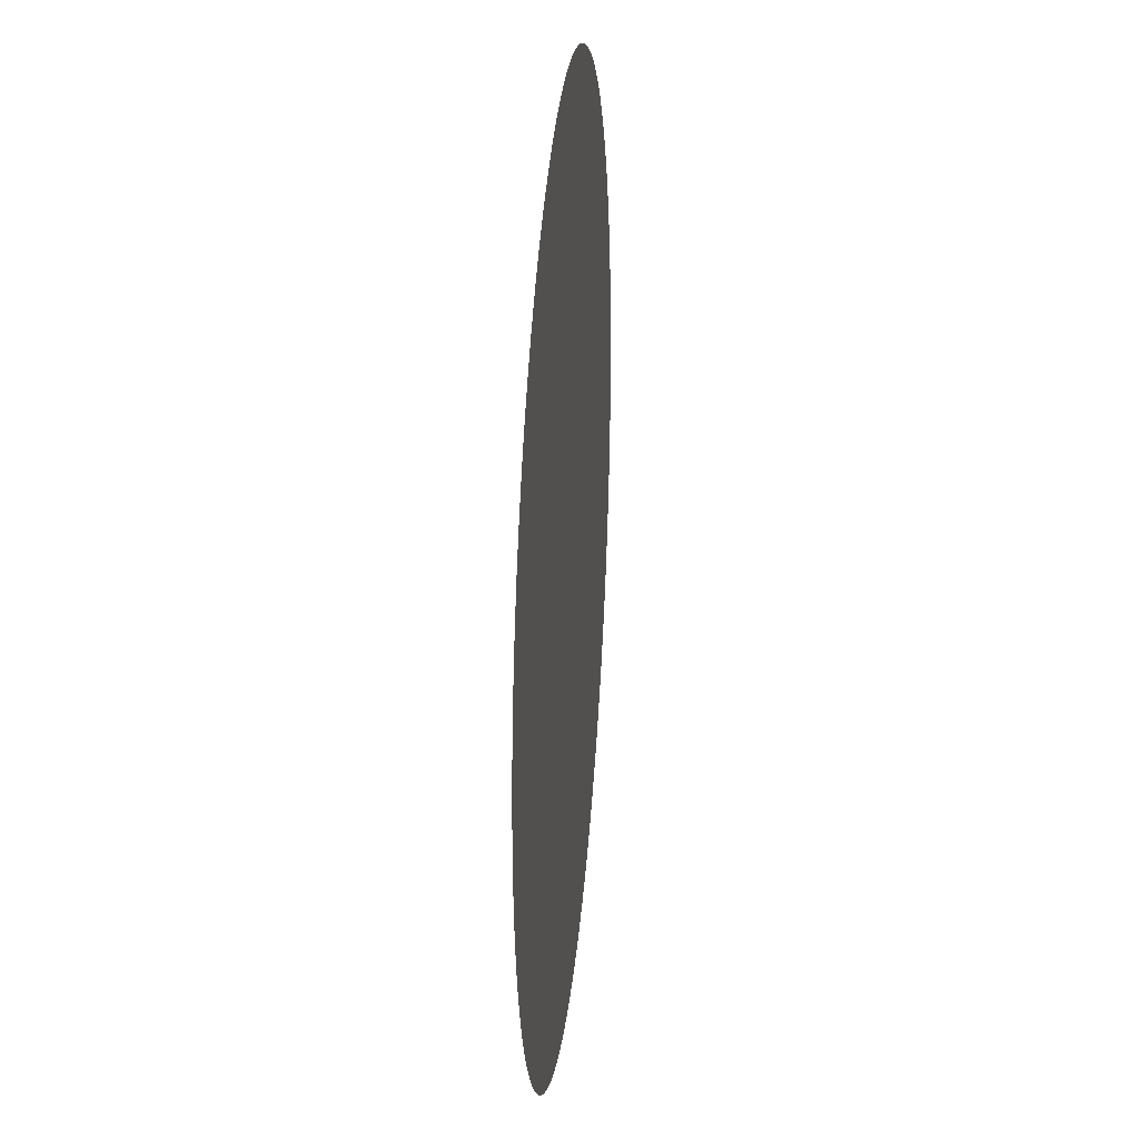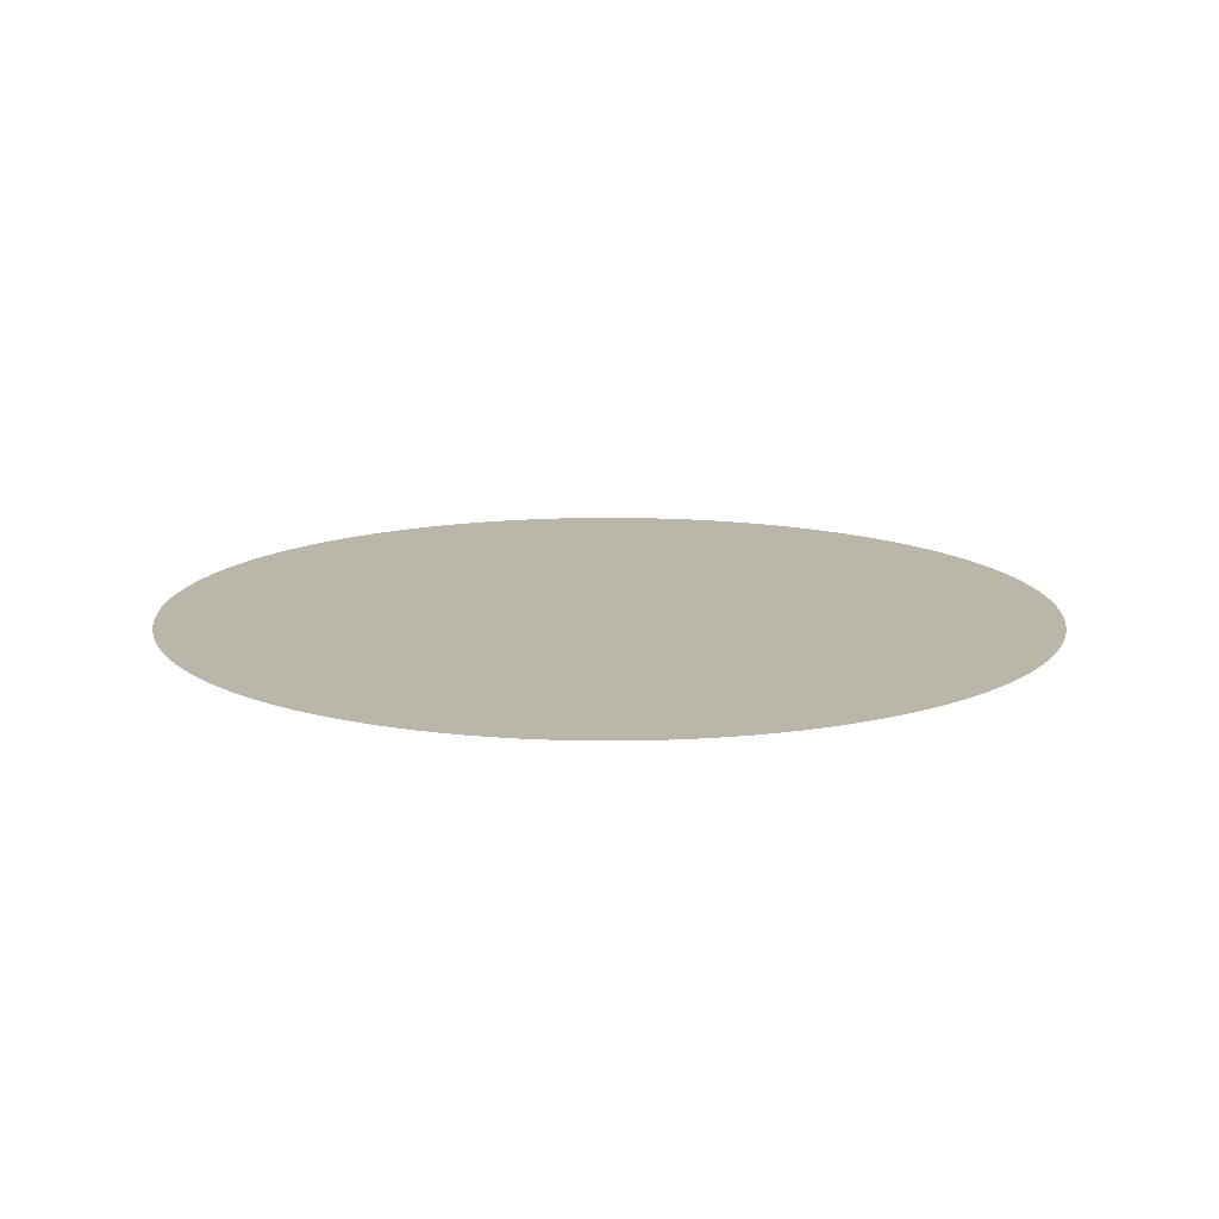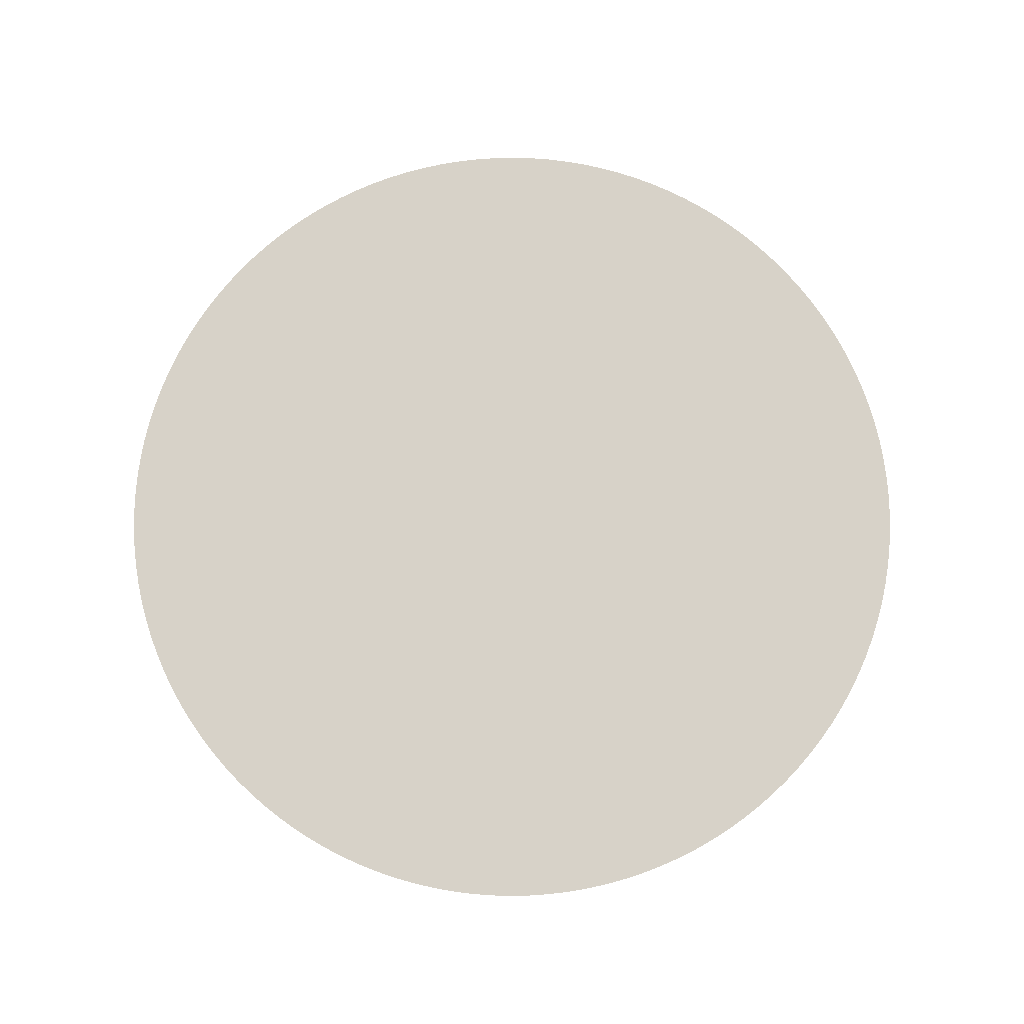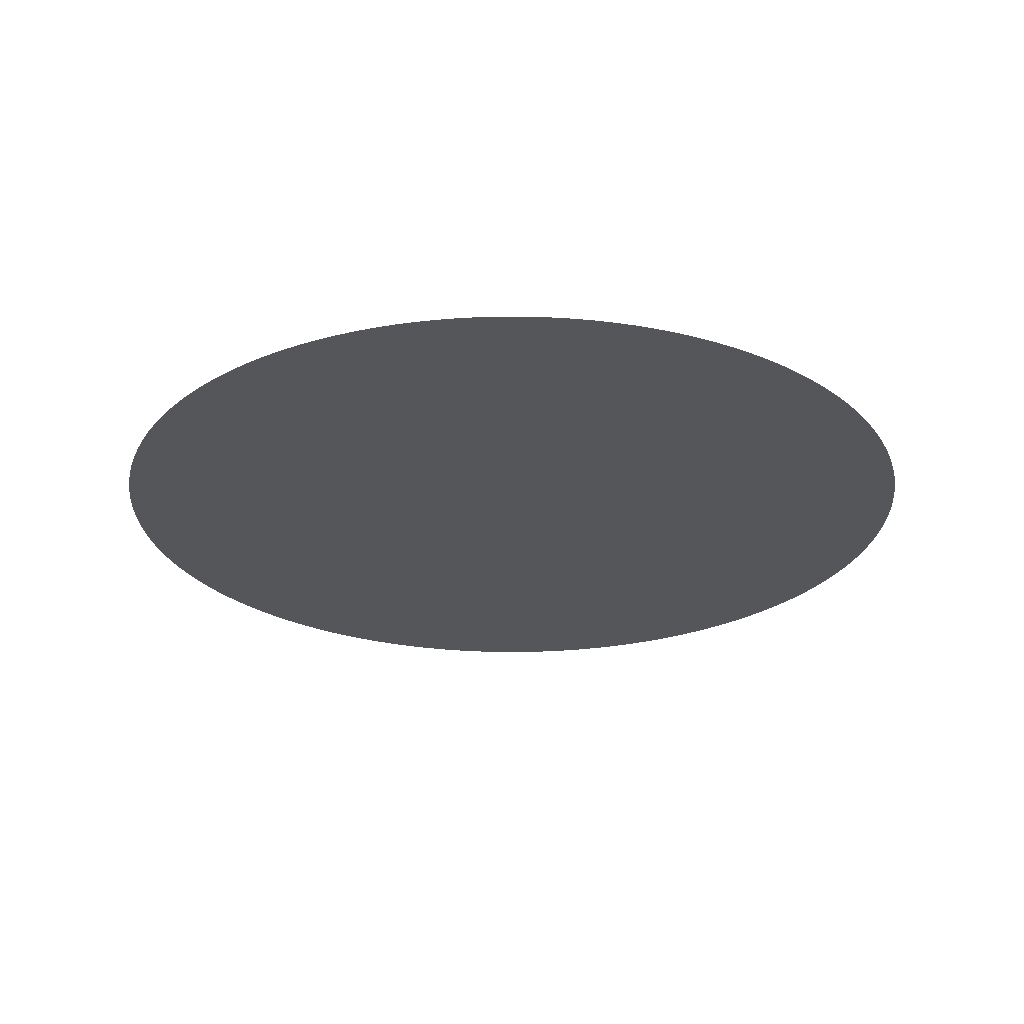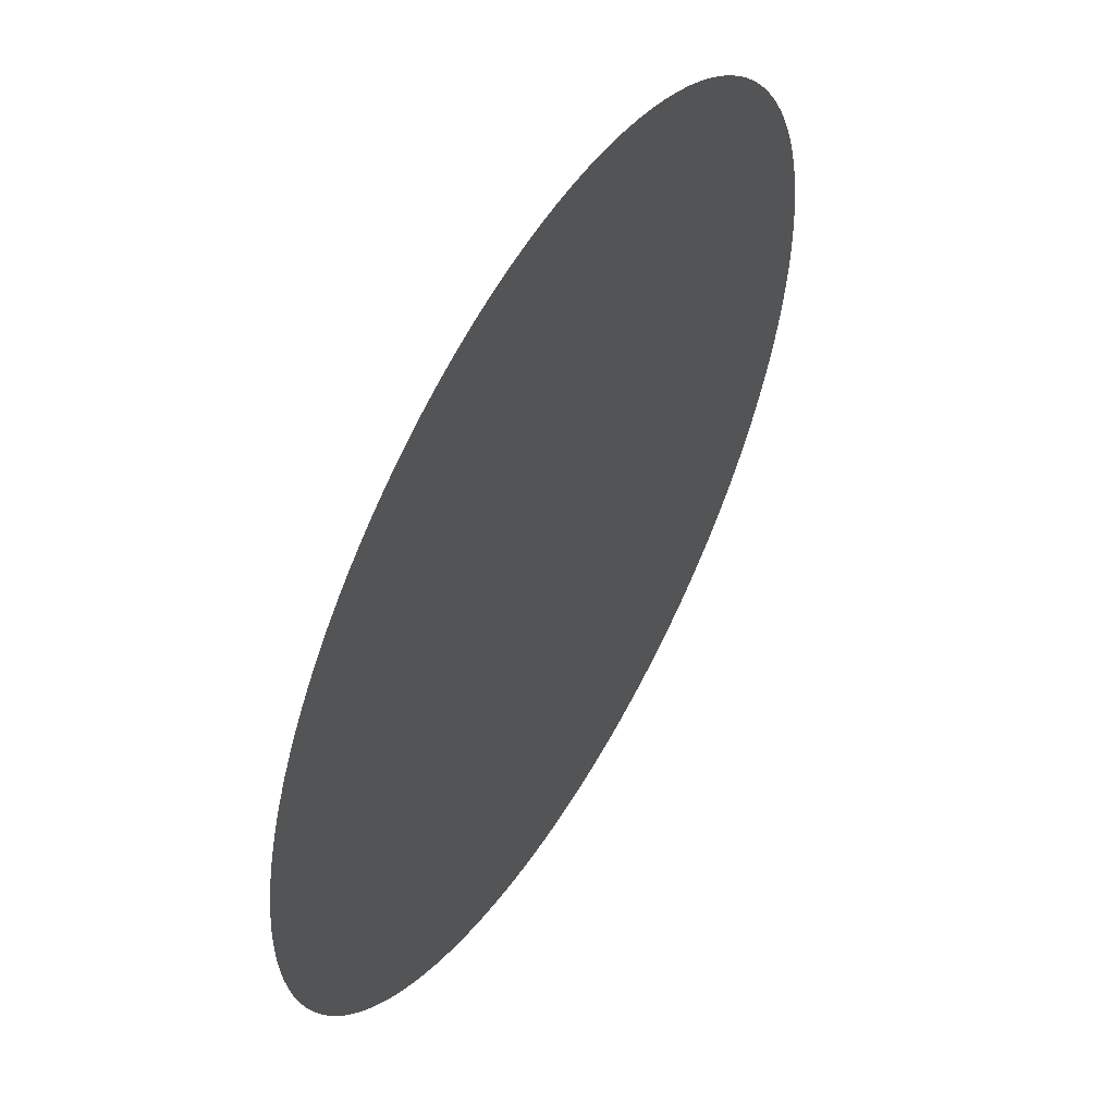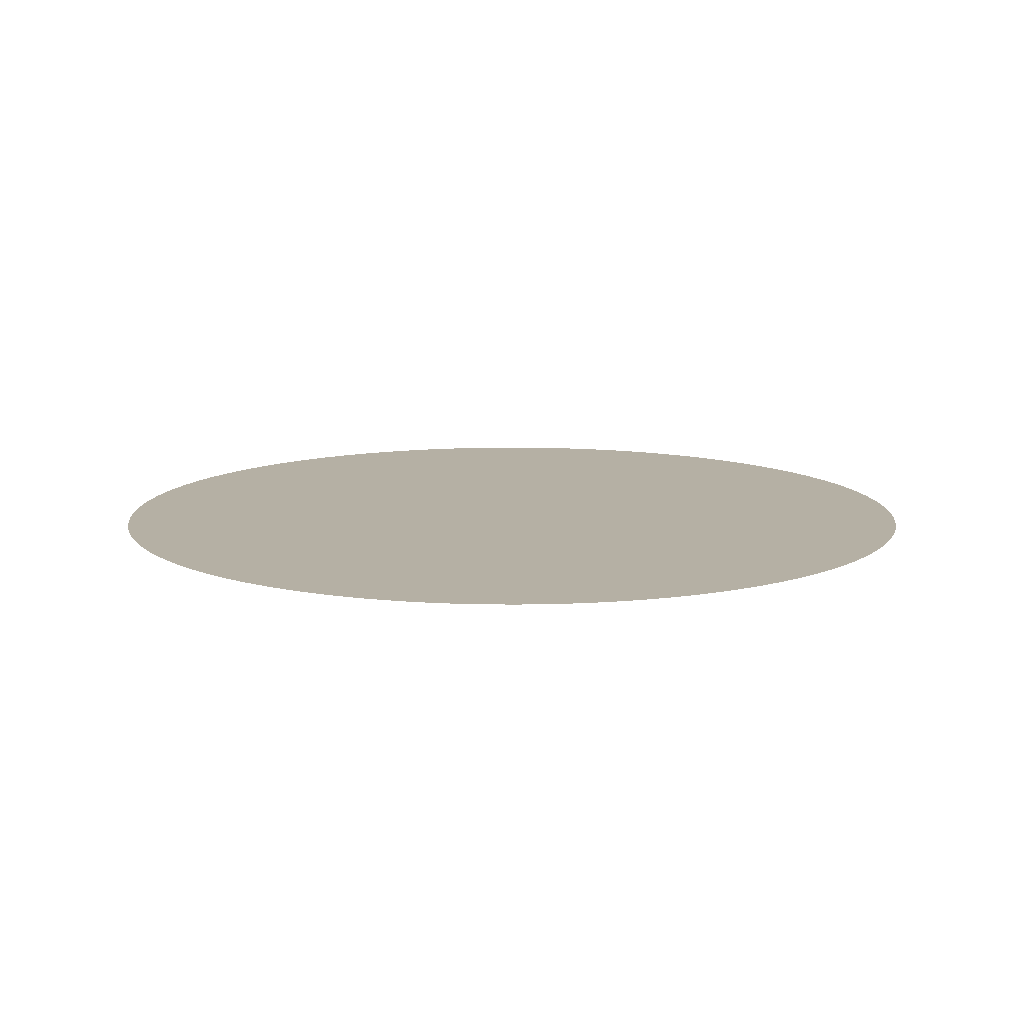
<metadata>
{"format":"obj","ext":"obj","renderer":"f3d","projection":"perspective","resolution":1024,"background":"white","views":[{"elev":26.1,"azim":95.3,"up":"+Z"},{"elev":13.9,"azim":12.3,"up":"+Y"},{"elev":77.3,"azim":-140.5,"up":"+Y"},{"elev":-25.6,"azim":57.2,"up":"+Y"},{"elev":53.4,"azim":-59.5,"up":"+Z"},{"elev":11.6,"azim":139.6,"up":"+Y"}]}
</metadata>
<code>
o Circle_Circle.001
v 5 -0 7e-06
v 3.536 1e-06 -3.536
v 0 1e-06 -5
v 3.536 -1e-06 3.536
v 4.157 -0 2.778
v 4.619 -0 1.913
v -4.52 -0 2.138
v -4.41 -0 2.357
v -4.157 -0 2.778
v -0.9755 1e-06 -4.904
v -1.215 1e-06 -4.85
v -1.451 1e-06 -4.785
v -3.865 -1e-06 3.172
v -3.536 -1e-06 3.536
v 4.946 0 -0.7336
v 4.904 0 -0.9754
v 4.976 0 -0.4901
v -2.357 1e-06 -4.41
v -2.571 1e-06 -4.289
v -2.778 1e-06 -4.157
v -2.978 1e-06 -4.016
v -3.172 1e-06 -3.865
v -2.978 -1e-06 4.016
v -2.778 -1e-06 4.157
v -3.172 -1e-06 3.865
v 4.41 -0 2.357
v 4.52 -0 2.138
v 4.289 -0 2.571
v -3.865 1e-06 -3.172
v -4.016 0 -2.978
v -4.157 0 -2.778
v -4.289 0 -2.571
v -4.41 0 -2.357
v -4.52 0 -2.138
v -4.619 0 -1.913
v -4.708 0 -1.684
v -4.785 0 -1.451
v -4.85 0 -1.215
v -4.904 0 -0.9755
v -4.946 0 -0.7337
v -4.976 0 -0.4901
v 4.85 -0 1.215
v 4.904 -0 0.9755
v 4.785 -0 1.451
v -5 -0 2e-06
v -4.994 -0 0.2453
v -4.976 -0 0.4901
v -4.946 -0 0.7337
v -4.904 -0 0.9755
v -4.994 0 -0.2453
v -4.785 -0 1.451
v -4.708 -0 1.684
v -4.619 -0 1.913
v -1.451 -1e-06 4.785
v -1.215 -1e-06 4.85
v -1.913 -1e-06 4.619
v -2.138 1e-06 -4.52
v -1.913 1e-06 -4.619
v -3.705 -1e-06 3.358
v -3.358 -1e-06 3.705
v 2.138 1e-06 -4.52
v 1.913 1e-06 -4.619
v 2.357 1e-06 -4.41
v -2.571 -1e-06 4.289
v -2.357 -1e-06 4.41
v -2.138 -1e-06 4.52
v 4.85 0 -1.215
v 4.785 0 -1.451
v 4.708 0 -1.684
v -0.9755 -1e-06 4.904
v -0.7337 -1e-06 4.946
v -0.4901 -1e-06 4.976
v -0.2453 -1e-06 4.994
v -9e-06 -1e-06 5
v 0.2453 -1e-06 4.994
v 0.4901 -1e-06 4.976
v 0.7336 -1e-06 4.946
v 0.9754 -1e-06 4.904
v 1.913 -1e-06 4.619
v 2.138 -1e-06 4.52
v 2.357 -1e-06 4.41
v -3.358 1e-06 -3.705
v -3.536 1e-06 -3.536
v 1.215 -1e-06 4.85
v 1.451 -1e-06 4.785
v 1.684 -1e-06 4.708
v 3.705 -1e-06 3.358
v 3.865 -1e-06 3.172
v -1.684 1e-06 -4.708
v -0.2453 1e-06 -4.994
v -0.4901 1e-06 -4.976
v -0.7337 1e-06 -4.946
v 4.708 -0 1.684
v 4.016 0 -2.978
v 3.865 1e-06 -3.172
v 4.157 0 -2.778
v 4.946 -0 0.7337
v 4.976 -0 0.4901
v 4.994 -0 0.2453
v 4.994 0 -0.2453
v 2.778 -1e-06 4.157
v 2.978 -1e-06 4.016
v 3.172 -1e-06 3.865
v 4.619 0 -1.913
v 4.52 0 -2.138
v 4.41 0 -2.357
v 4.016 -0 2.979
v 2.571 -1e-06 4.289
v 3.705 1e-06 -3.358
v 3.358 1e-06 -3.705
v 3.172 1e-06 -3.865
v 2.978 1e-06 -4.016
v 2.778 1e-06 -4.157
v 2.571 1e-06 -4.289
v 0.7336 1e-06 -4.946
v 0.4901 1e-06 -4.976
v 0.9754 1e-06 -4.904
v 1.684 1e-06 -4.708
v 1.451 1e-06 -4.785
v 1.215 1e-06 -4.85
v -3.705 1e-06 -3.358
v 0.2453 1e-06 -4.994
v 4.289 0 -2.571
v -4.289 -0 2.571
v -4.016 -0 2.978
v -1.684 -1e-06 4.708
v -4.85 -0 1.215
v 3.358 -1e-06 3.705
f 1 2 3
f 4 5 6
f 7 8 9
f 10 11 12
f 13 14 9
f 15 16 17
f 18 19 20
f 20 21 22
f 23 24 25
f 26 27 28
f 29 30 31
f 31 32 33
f 33 34 35
f 35 36 37
f 37 38 39
f 39 40 41
f 42 43 44
f 45 46 47
f 47 48 49
f 50 45 41
f 51 52 53
f 33 35 31
f 54 55 56
f 57 18 58
f 13 59 14
f 14 60 25
f 61 62 63
f 24 64 65
f 65 66 56
f 67 68 69
f 70 71 72
f 72 73 74
f 74 75 76
f 76 77 78
f 70 72 55
f 79 80 81
f 82 83 22
f 76 78 84
f 84 85 86
f 4 87 88
f 89 58 12
f 90 91 92
f 6 93 44
f 94 95 96
f 43 97 98
f 99 1 98
f 1 100 17
f 51 53 49
f 79 101 4
f 102 103 4
f 104 105 106
f 107 5 88
f 108 101 81
f 95 109 2
f 2 110 111
f 111 112 113
f 113 114 63
f 115 116 117
f 62 118 119
f 119 120 117
f 121 29 83
f 116 122 3
f 37 39 35
f 98 1 43
f 65 56 24
f 119 117 62
f 123 96 106
f 96 2 104
f 9 14 53
f 111 113 2
f 47 49 45
f 1 16 104
f 10 58 3
f 79 4 74
f 20 83 58
f 14 74 45
f 14 56 74
f 3 83 45
f 6 1 4
f 3 45 74
f 2 62 3
f 5 27 6
f 8 124 9
f 125 13 9
f 16 1 17
f 24 14 25
f 27 5 28
f 43 6 44
f 45 39 41
f 35 83 31
f 126 54 56
f 18 20 58
f 62 113 63
f 104 67 69
f 72 56 55
f 83 20 22
f 79 76 84
f 79 84 86
f 58 10 12
f 10 90 92
f 95 2 96
f 127 51 49
f 101 102 4
f 103 128 4
f 5 4 88
f 101 79 81
f 116 3 117
f 29 31 83
f 39 45 35
f 1 6 43
f 56 14 24
f 117 3 62
f 96 104 106
f 2 1 104
f 7 9 53
f 113 62 2
f 49 53 45
f 16 67 104
f 90 10 3
f 76 79 74
f 83 3 58
f 53 14 45
f 56 72 74
f 83 35 45
f 1 74 4
f 1 3 74

</code>
